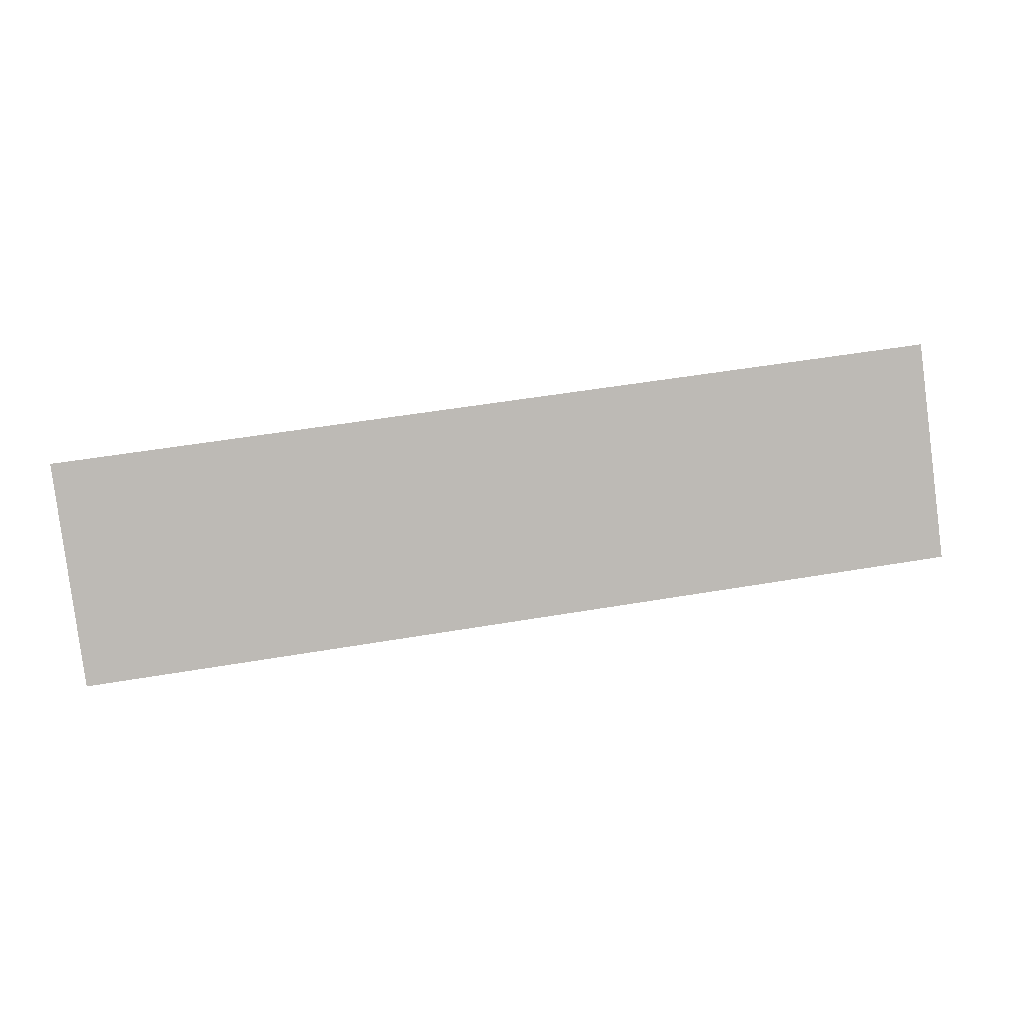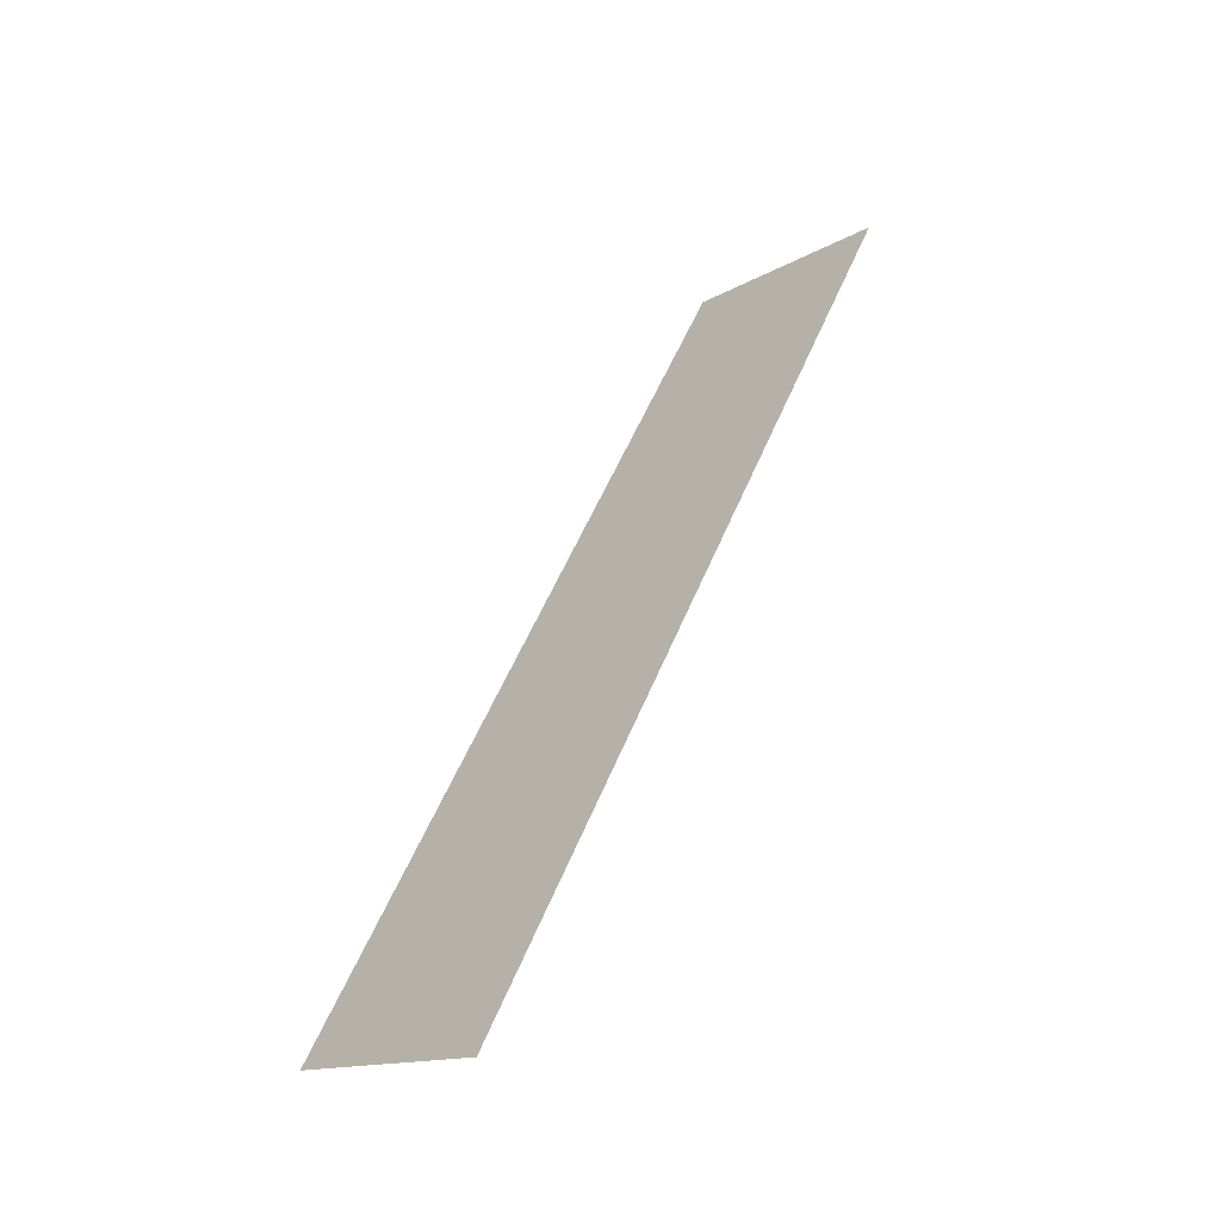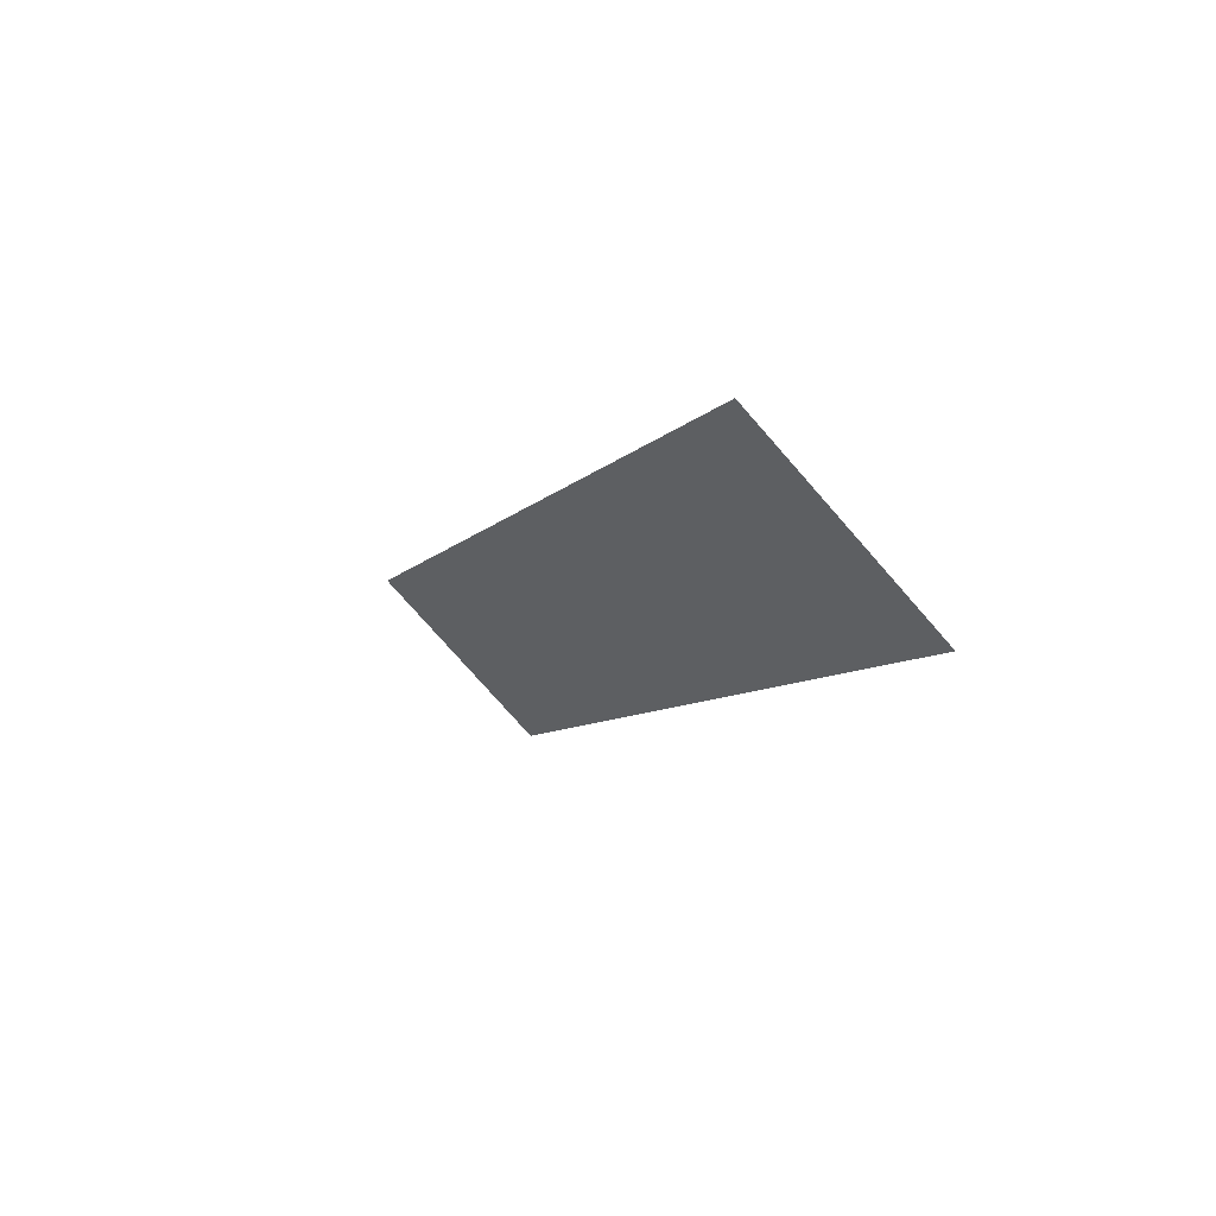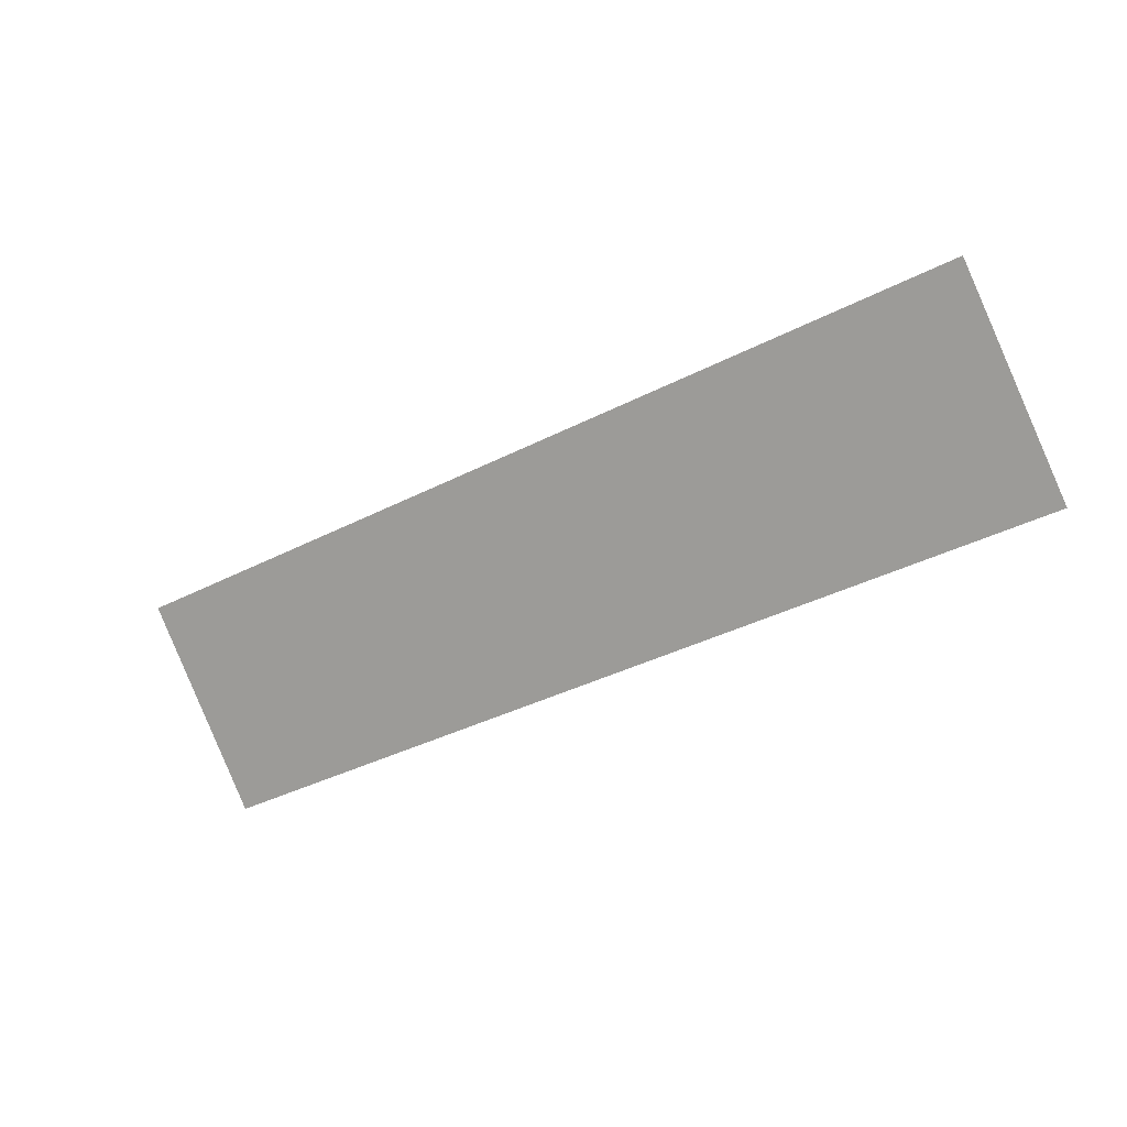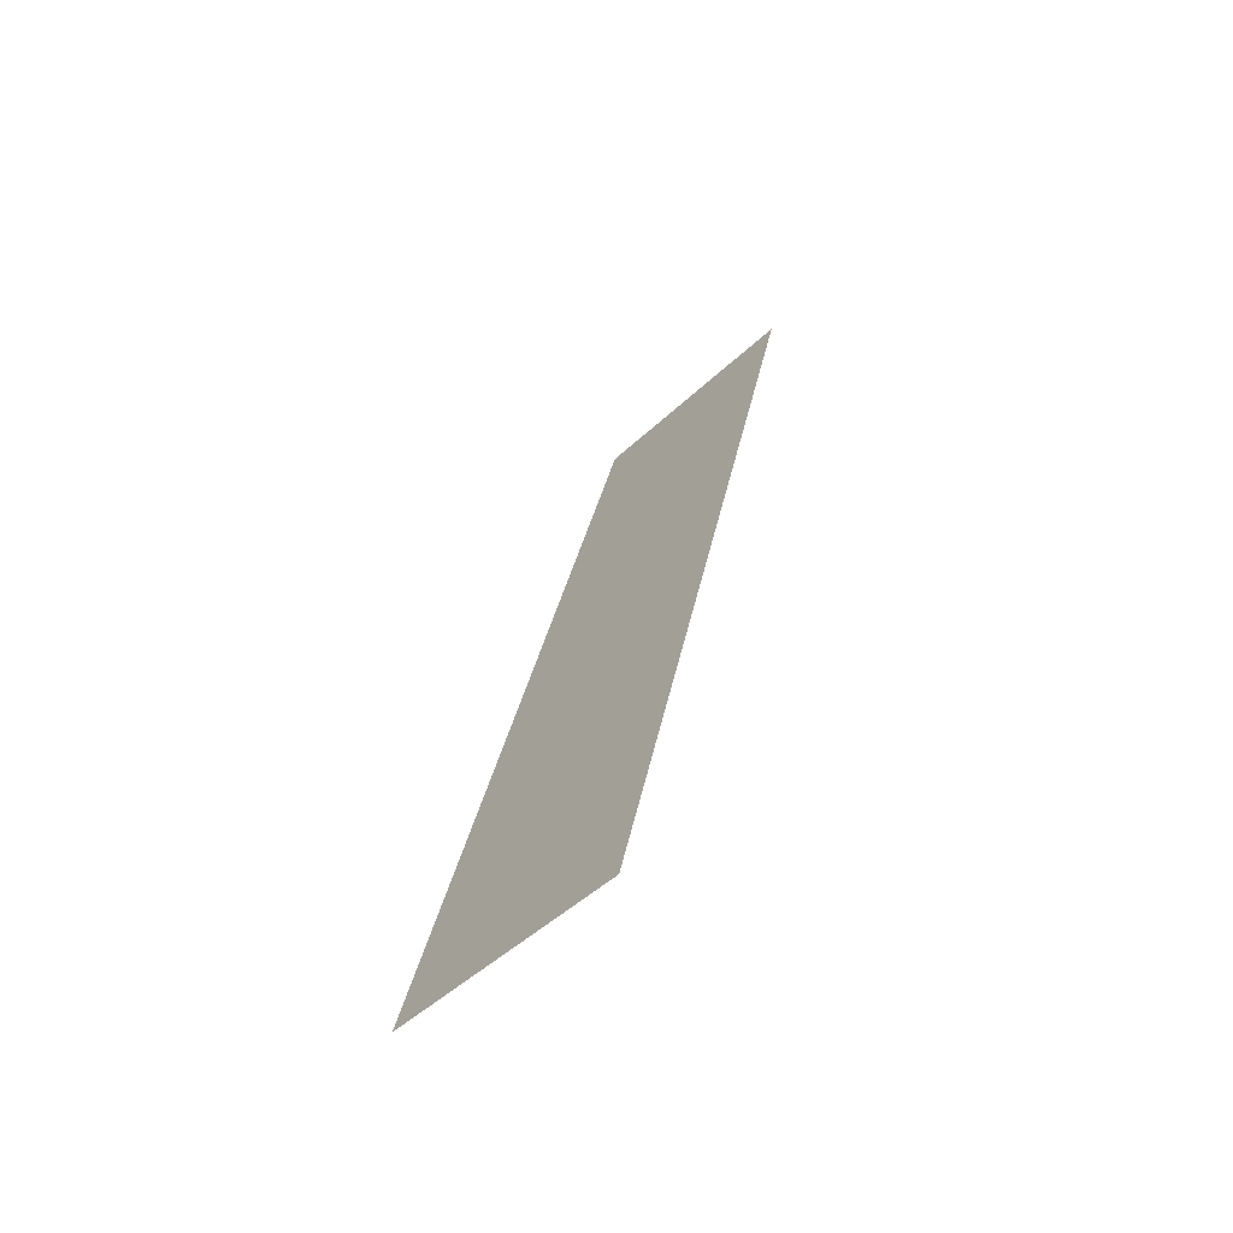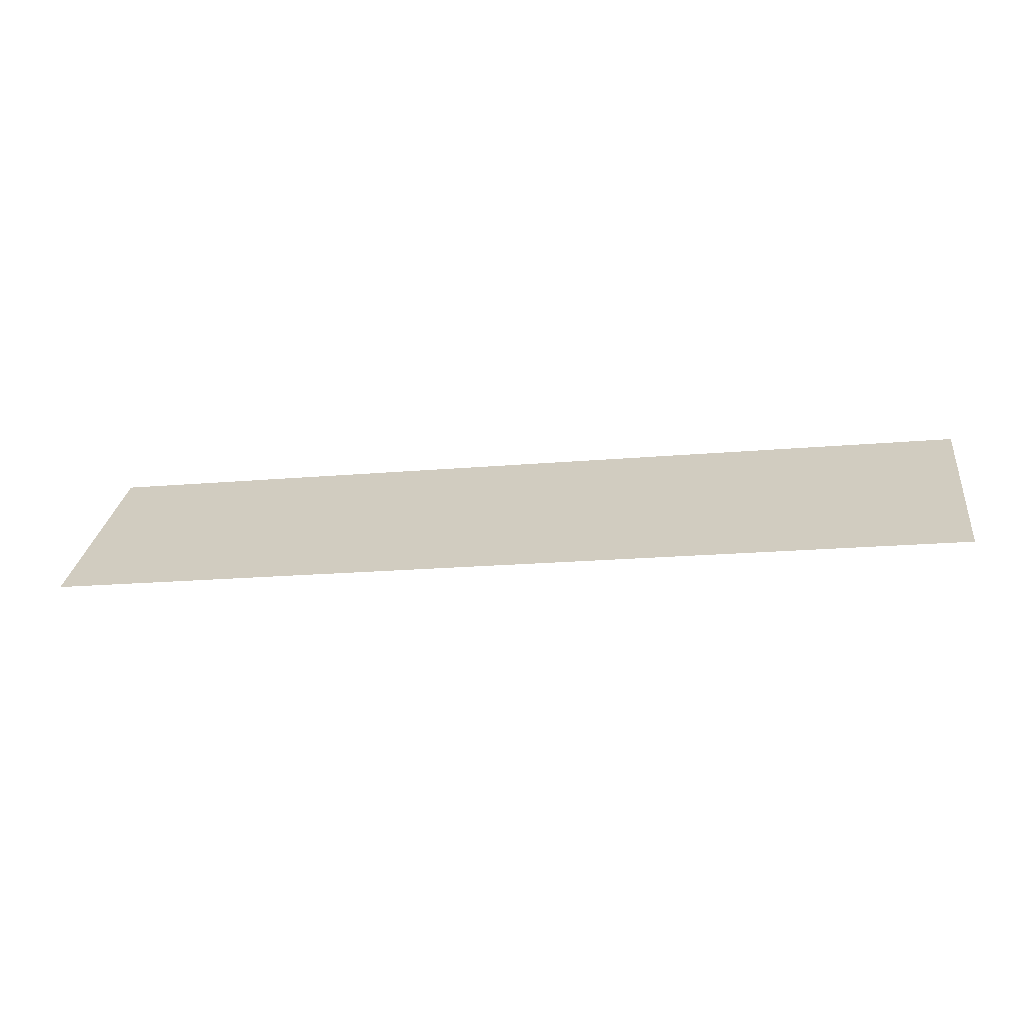
<metadata>
{"format":"obj","ext":"obj","renderer":"f3d","projection":"perspective","resolution":1024,"background":"white","views":[{"elev":52.0,"azim":-10.4,"up":"+Z"},{"elev":53.9,"azim":112.0,"up":"+Z"},{"elev":-7.4,"azim":69.4,"up":"+Y"},{"elev":-37.2,"azim":-146.4,"up":"+Z"},{"elev":31.0,"azim":99.9,"up":"+Z"},{"elev":-18.1,"azim":10.0,"up":"+Z"}]}
</metadata>
<code>
v 129 0 0
v 129 -23 -23
v 0 0 0
v 129 -23 -23
v 0 -23 -23
v 0 0 0
f 1 2 3
f 4 5 6

</code>
